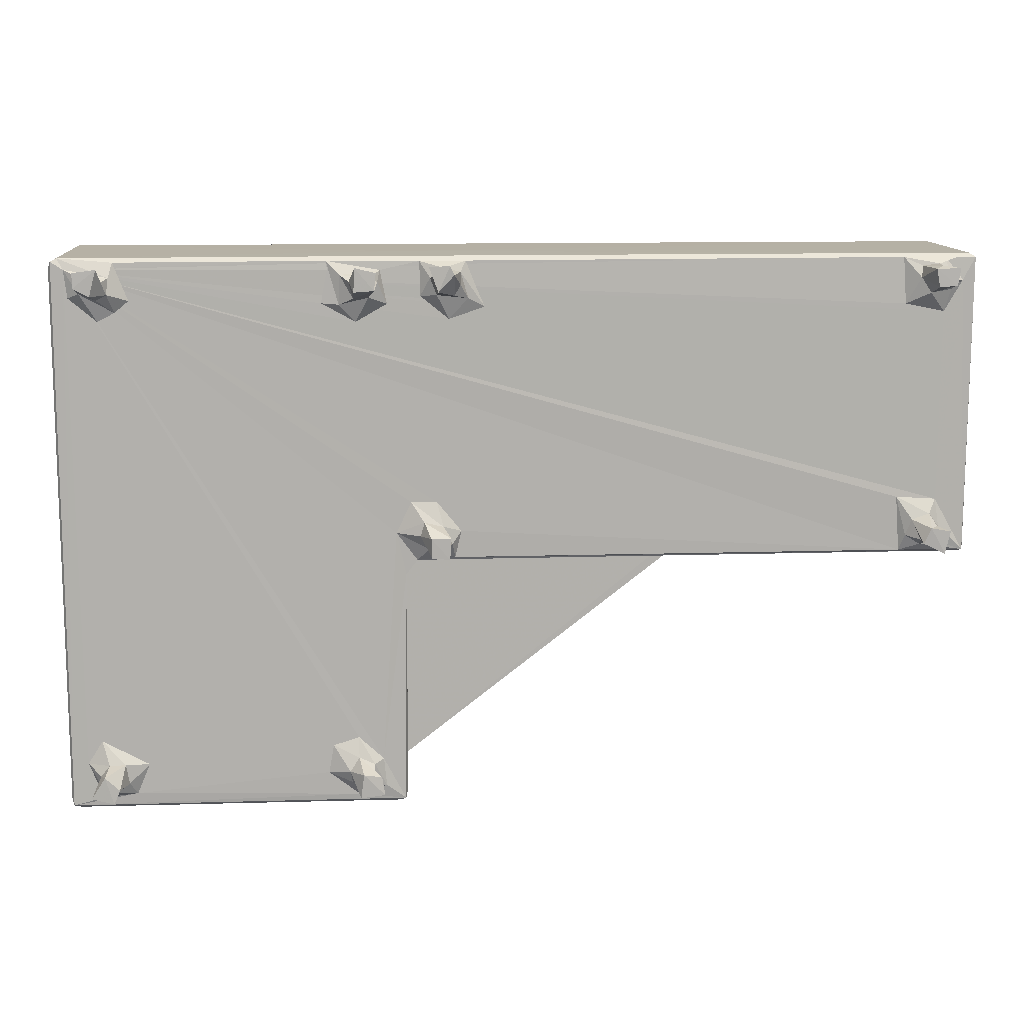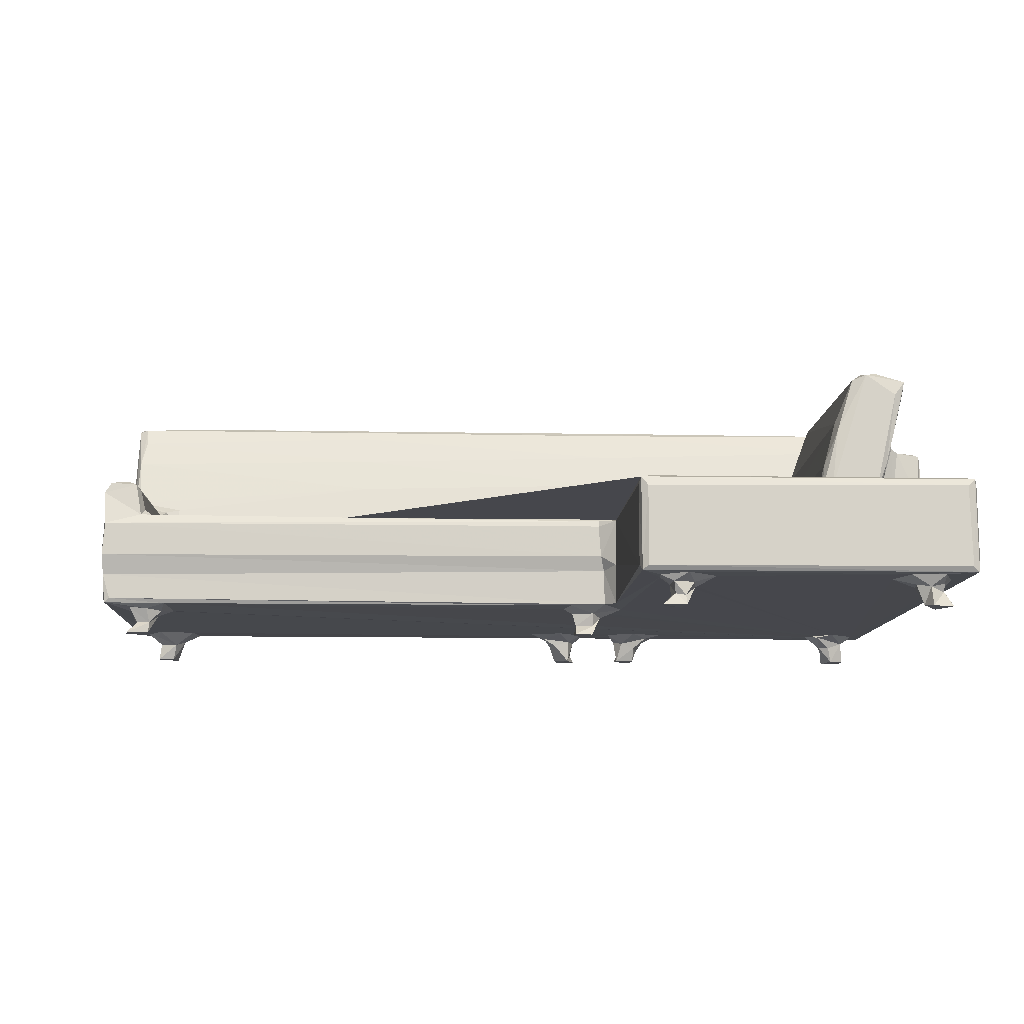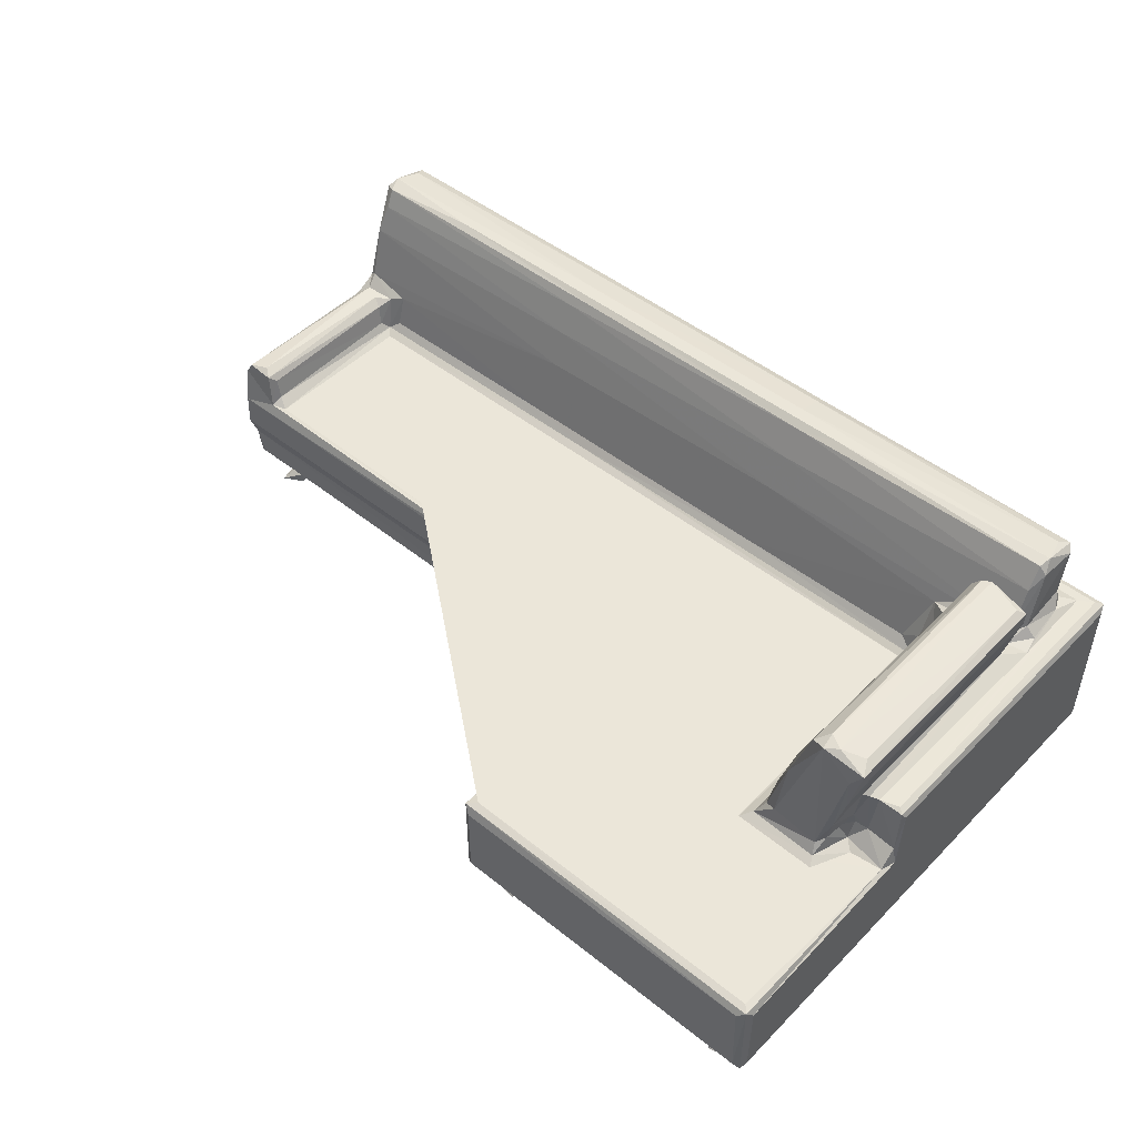
<metadata>
{"format":"obj","ext":"obj","renderer":"f3d","projection":"perspective","resolution":1024,"background":"white","views":[{"elev":11.7,"azim":176.0,"up":"+Y"},{"elev":-10.9,"azim":-2.6,"up":"+Z"},{"elev":48.0,"azim":41.8,"up":"+Z"}]}
</metadata>
<code>
v -0.577 -0.1054 -0.08907
v -0.579 -0.1 -0.08334
v -0.5709 -0.1079 -0.08408
v -0.5793 -0.1083 -0.0554
v -0.5481 -0.1023 -0.1242
v -0.5542 -0.07734 -0.1241
v -0.5326 -0.0735 -0.1244
v -0.539 -0.0878 -0.1107
v -0.5416 -0.07352 -0.1119
v -0.5243 -0.08911 -0.1112
v -0.5248 -0.09069 -0.1231
v -0.5475 -0.07721 -0.09613
v -0.5479 -0.09564 -0.09303
v -0.527 -0.09725 -0.0949
v -0.5051 -0.1048 -0.0895
v 0.03126 -0.1082 -0.08809
v -0.5803 -0.1167 -0.03171
v -0.5773 -0.1175 0.00688
v -0.5802 -0.1047 0.0128
v -0.5806 -0.1083 0.04603
v -0.5812 0.08035 0.04101
v 0.03021 -0.1104 -0.04738
v 0.02642 -0.1174 -0.03024
v -0.5356 -0.1122 0.01833
v -0.5324 -0.1004 0.02626
v -0.5204 -0.1066 0.01703
v -0.5102 -0.08651 -0.09649
v -0.5162 -0.06809 -0.101
v -0.5003 -0.04425 -0.09091
v 0.4023 0.212 -0.08989
v -0.01711 -0.07585 -0.09002
v -0.0103 -0.1054 -0.08928
v -0.2693 -0.1087 0.01684
v 0.02402 -0.1158 0.01371
v 0.02366 -0.1176 0.006952
v 0.05686 -0.3747 0.01704
v -0.5729 -0.1075 0.05848
v -0.5426 -0.1081 0.0562
v -0.5672 0.08695 0.06094
v -0.5531 -0.1002 0.06128
v -0.5486 0.07913 0.06023
v -0.5375 -0.09996 0.04864
v -0.5442 -0.0472 -0.09012
v -0.5359 -0.06203 -0.09956
v -0.5282 0.08148 0.02147
v -0.5807 0.1603 -0.01
v -0.5804 0.1092 0.05891
v -0.5338 0.07257 0.03057
v -0.5197 0.07257 0.01703
v -0.5174 0.08829 0.0298
v -0.5648 0.1958 -0.09055
v -0.5784 0.2202 -0.0886
v -0.5263 0.1833 -0.106
v -0.5475 0.1945 -0.1045
v -0.5511 0.1863 -0.09524
v -0.5449 0.1616 -0.09095
v -0.5025 0.1702 -0.0909
v -0.5801 0.1717 0.08367
v -0.5793 0.1875 0.0341
v -0.5718 0.2245 -0.08424
v -0.5454 0.2202 -0.08949
v -0.5527 0.2111 -0.1237
v -0.5497 0.1924 -0.1242
v -0.5302 0.1907 -0.1246
v -0.5264 0.2104 -0.1245
v -0.5429 0.208 -0.1101
v -0.5365 0.2141 -0.09836
v -0.5347 0.213 -0.1158
v -0.5167 0.1994 -0.1011
v -0.5185 0.2118 -0.09549
v -0.5717 0.2249 0.0847
v -0.578 0.2211 0.09261
v -0.4993 0.2205 -0.08928
v -0.2066 0.08172 0.02145
v -0.2719 0.08871 0.03026
v -0.02316 0.2194 -0.08957
v 0.0301 0.2244 -0.08414
v 0.0488 0.2249 -0.0243
v -0.5785 0.07816 0.05202
v -0.5761 0.1017 0.069
v -0.532 0.09023 0.0597
v -0.5385 0.07472 0.05257
v -0.517 0.09734 0.06396
v -0.5692 0.1004 0.07414
v -0.5791 0.1445 0.1805
v -0.5731 0.1176 0.1309
v -0.2692 0.1068 0.09732
v -0.5671 0.1296 0.1622
v -0.5686 0.1397 0.1827
v -0.5803 0.1874 0.1651
v -0.5753 0.1571 0.1867
v -0.5683 0.1847 0.1826
v -0.4526 0.1475 0.1867
v -0.2673 0.1621 0.1869
v -0.5745 0.1952 0.09972
v -0.5744 0.1886 0.1099
v -0.5676 0.1887 0.1207
v -0.5716 0.2142 0.09579
v 0.3928 0.2039 0.09602
v -0.5682 0.1993 0.1602
v -0.5754 0.2 0.1714
v -0.5746 0.1974 0.1766
v -0.2706 0.1202 0.1378
v -0.2733 0.188 0.1816
v -0.2766 0.1892 0.1089
v 0.4085 0.2248 0.08463
v -0.2653 0.1988 0.1756
v -0.2379 0.1398 0.1824
v -0.2689 0.134 0.1723
v -0.2386 0.1467 0.1864
v -0.2722 0.1995 0.1623
v -0.266 0.1886 0.1205
v -0.1754 0.1943 0.1008
v 0.04185 0.08874 0.03038
v 0.04912 0.1091 0.1056
v 0.04764 0.1617 0.1869
v 0.04809 0.1876 0.1818
v 0.4157 0.2212 0.09253
v 0.04191 0.1892 0.1089
v 0.05277 0.1994 0.1608
v 0.05376 0.1995 0.1744
v 0.04655 -0.3827 -0.08912
v 0.04411 -0.3748 -0.08285
v 0.05271 -0.3864 -0.08416
v 0.0701 -0.3664 -0.1245
v 0.09669 -0.3697 -0.1241
v 0.07351 -0.3461 -0.1232
v 0.085 -0.3606 -0.1114
v 0.09575 -0.3641 -0.1135
v 0.0932 -0.3429 -0.1247
v 0.08177 -0.3457 -0.1121
v 0.08281 -0.3668 -0.0984
v 0.08102 -0.339 -0.09849
v 0.06792 -0.3659 -0.0916
v 0.07097 -0.3354 -0.09001
v 0.09825 -0.3764 -0.08979
v 0.04414 -0.3744 0.00703
v 0.05357 -0.3864 0.004075
v 0.04629 -0.3825 0.01406
v 0.05245 -0.1128 0.01656
v 0.4064 -0.3864 0.006486
v 0.09827 -0.3307 -0.09936
v 0.09825 -0.31 -0.09034
v -0.003382 -0.1007 -0.1235
v 0.01613 -0.09887 -0.1242
v -0.002795 -0.08695 -0.1125
v -0.004752 -0.07724 -0.1237
v 0.01682 -0.07721 -0.1247
v 0.01783 -0.0897 -0.1128
v -0.007189 -0.0888 -0.09795
v 0.01827 -0.0946 -0.09748
v 0.04356 -0.124 -0.08884
v 0.04381 -0.1309 0.01206
v 0.04273 -0.13 -0.04226
v 0.02776 -0.07902 -0.1015
v 0.0539 -0.07717 -0.09028
v 0.1083 -0.3459 -0.1026
v 0.1061 -0.3596 -0.09839
v 0.1322 -0.3501 -0.09027
v 0.4157 -0.3826 -0.0891
v 0.4084 -0.3864 -0.08335
v 0.3448 -0.3696 -0.09005
v 0.1266 -0.3186 -0.09027
v 0.4153 -0.3824 0.01426
v 0.2674 -0.2095 0.0178
v 0.3523 -0.3552 -0.09911
v 0.3561 -0.3334 -0.09958
v 0.3606 -0.3553 -0.1219
v 0.3307 -0.3359 -0.09061
v 0.3821 -0.3737 -0.09052
v 0.3816 -0.3082 -0.09078
v 0.3671 -0.3702 -0.124
v 0.3911 -0.3634 -0.1241
v 0.3666 -0.3647 -0.1023
v 0.383 -0.3538 -0.1075
v 0.3761 -0.3396 -0.1246
v 0.383 -0.359 -0.09844
v 0.3831 -0.3452 -0.1022
v 0.3976 -0.3335 -0.09081
v 0.4185 -0.3754 -0.08406
v 0.4187 -0.3745 0.00614
v 0.4085 -0.3752 0.01678
v 0.3734 -0.3332 -0.1021
v 0.3598 -0.2107 0.01725
v 0.2773 -0.1984 0.02357
v 0.2815 -0.1792 0.03221
v 0.2868 -0.1905 0.03902
v 0.3547 -0.2007 0.02228
v 0.3512 -0.1939 0.03488
v 0.2818 0.07239 0.03153
v 0.4156 0.2205 -0.08898
v 0.3579 -0.1836 0.03854
v 0.3679 -0.1598 0.02363
v 0.3791 -0.1689 0.01697
v 0.4144 -0.1644 0.01617
v 0.4188 -0.1467 0.01361
v 0.3824 -0.1478 0.03939
v 0.4151 -0.1478 0.03551
v 0.4185 0.2137 -0.08397
v 0.2989 -0.1939 0.04329
v 0.2915 -0.182 0.07214
v 0.3079 -0.191 0.1143
v 0.3074 -0.1765 0.1261
v 0.3788 -0.1938 0.1588
v 0.3283 -0.1868 0.1776
v 0.3441 -0.1928 0.1832
v 0.3581 -0.1848 0.1863
v 0.3416 -0.1752 0.1874
v 0.2885 0.07226 0.06146
v 0.3009 0.0813 0.1057
v 0.3271 0.08274 0.1753
v 0.3361 0.0844 0.1856
v 0.3657 -0.1892 0.07256
v 0.36 -0.1692 0.04666
v 0.3701 -0.1585 0.06364
v 0.3771 -0.1618 0.1068
v 0.3772 -0.1892 0.1158
v 0.3912 -0.1899 0.1751
v 0.3915 -0.1755 0.1618
v 0.3822 -0.1738 0.1811
v 0.3698 -0.153 0.04577
v 0.3813 -0.1541 0.1001
v 0.3897 -0.1483 0.09572
v 0.3936 0.107 0.09615
v 0.4186 -0.1417 0.0853
v 0.4159 -0.1463 0.09223
v 0.4097 -0.1416 0.09544
v 0.3835 0.07855 0.1805
v 0.02352 -0.06394 -0.101
v 0.003015 -0.06885 -0.1004
v 0.009321 -0.04347 -0.09059
v 0.03768 -0.04299 -0.09063
v 0.2628 0.07287 0.01722
v -0.04331 0.1701 -0.0904
v -0.02551 0.1797 -0.09566
v -0.01694 0.195 -0.1053
v -0.01058 0.1832 -0.1043
v 0.008337 0.1837 -0.09924
v -0.00483 0.1572 -0.09044
v -0.01724 0.2081 -0.09751
v 0.0073 0.1888 -0.1245
v -0.009763 0.2067 -0.1231
v -0.005022 0.2161 -0.1243
v 0.01732 0.2161 -0.1244
v 0.001152 0.2128 -0.1025
v 0.01141 0.2055 -0.1155
v 0.01534 0.2021 -0.09952
v 0.026 0.1817 -0.09007
v 0.09731 0.1811 -0.1076
v 0.075 0.1907 -0.1241
v 0.08105 0.1816 -0.1012
v 0.06152 0.1739 -0.09029
v 0.09513 0.1548 -0.09061
v 0.02645 0.2192 -0.0896
v 0.126 0.2199 -0.08943
v 0.07306 0.2096 -0.1235
v 0.09673 0.1892 -0.1242
v 0.09545 0.2149 -0.1245
v 0.07148 0.1981 -0.09824
v 0.0802 0.2027 -0.1066
v 0.1018 0.1994 -0.111
v 0.06879 0.2099 -0.09035
v 0.4095 0.2237 -0.08453
v 0.1113 0.2056 -0.09764
v 0.2744 0.08046 0.02151
v 0.2554 0.08924 0.0323
v 0.1128 0.1738 -0.09517
v 0.1315 0.1748 -0.0904
v 0.3508 0.2192 -0.08961
v 0.3561 0.1865 -0.1056
v 0.3349 0.1788 -0.0913
v 0.3498 0.1664 -0.09309
v 0.3675 0.1809 -0.106
v 0.3686 0.1567 -0.09041
v 0.3547 0.2039 -0.09884
v 0.3616 0.1998 -0.1112
v 0.3859 0.1872 -0.09976
v 0.3986 0.1819 -0.09008
v 0.3714 0.1863 -0.1241
v 0.3638 0.2146 -0.1246
v 0.3886 0.1951 -0.1241
v 0.3766 0.2048 -0.1118
v 0.386 0.205 -0.09964
v 0.3884 0.2114 -0.1238
v 0.4187 0.2139 0.08489
v 0.06626 0.1386 0.1811
v 0.1055 0.1472 0.1866
v 0.05632 0.1235 0.1471
v 0.3688 0.1098 0.1072
v 0.04698 0.1886 0.121
v 0.4086 0.2142 0.09577
v 0.2783 0.1048 0.09107
v 0.2769 0.0875 0.04772
v 0.3061 0.1097 0.1069
v 0.3644 0.1846 0.1828
v 0.3691 0.1278 0.1575
v 0.3715 0.1973 0.1769
v 0.3665 0.2007 0.1671
v 0.3692 0.1416 0.1842
v 0.3721 0.1551 0.1872
v 0.2882 0.09283 0.07591
v 0.2946 0.09531 0.09433
v 0.307 0.1004 0.09912
v 0.3067 0.0886 0.1104
v 0.3173 0.09199 0.1082
v 0.3709 0.0994 0.09953
v 0.3802 0.09178 0.1658
v 0.3726 0.09067 0.1086
v 0.3461 0.08871 0.1868
v 0.3771 0.07893 0.1046
v 0.3914 0.08355 0.1622
v 0.3915 0.08603 0.1744
v 0.377 0.1901 0.1019
v 0.3646 0.1872 0.1145
v 0.3786 0.1243 0.1121
v 0.3891 0.1257 0.09978
v 0.3851 0.1722 0.1023
v 0.3774 0.1813 0.1185
v 0.3771 0.1433 0.1742
v 0.3782 0.1882 0.1724
f 1 4 2
f 1 3 4
f 5 6 7
f 5 9 6
f 5 8 9
f 5 11 10
f 5 7 11
f 5 10 8
f 8 12 9
f 8 13 12
f 8 10 13
f 10 14 13
f 1 15 3
f 1 14 15
f 1 13 14
f 3 16 4
f 1 12 13
f 17 18 19
f 18 20 19
f 19 20 21
f 17 4 22
f 17 23 18
f 18 24 20
f 24 26 25
f 10 27 14
f 10 28 27
f 10 11 28
f 14 27 15
f 15 29 30
f 15 30 31
f 15 32 3
f 15 31 32
f 24 33 26
f 24 34 33
f 18 34 24
f 17 22 23
f 18 23 35
f 18 35 34
f 37 20 38
f 20 24 38
f 38 40 37
f 24 42 38
f 24 25 42
f 40 38 41
f 6 9 7
f 7 9 44
f 9 12 44
f 11 7 28
f 7 44 28
f 1 43 12
f 12 43 44
f 44 43 29
f 25 26 45
f 17 19 46
f 19 21 46
f 45 48 25
f 45 26 49
f 44 29 28
f 28 29 27
f 15 27 29
f 43 30 29
f 1 51 43
f 1 2 52
f 53 55 54
f 53 56 55
f 53 57 56
f 43 56 30
f 43 51 56
f 51 55 56
f 30 56 57
f 21 47 46
f 47 58 46
f 4 17 46
f 46 58 59
f 1 52 51
f 2 4 52
f 4 46 52
f 52 61 51
f 63 65 64
f 63 66 62
f 63 54 66
f 63 62 65
f 62 66 68
f 63 53 54
f 63 64 53
f 64 69 53
f 64 65 69
f 68 65 62
f 66 67 68
f 69 65 70
f 68 70 65
f 68 67 70
f 51 54 55
f 51 61 54
f 52 60 61
f 54 67 66
f 54 61 67
f 61 60 67
f 46 59 52
f 52 71 60
f 52 72 71
f 53 69 57
f 69 73 57
f 67 60 73
f 70 67 73
f 69 70 73
f 57 73 30
f 49 74 45
f 45 74 50
f 26 33 49
f 74 75 50
f 30 73 76
f 60 71 78
f 33 36 49
f 73 60 77
f 60 78 77
f 21 20 79
f 20 37 79
f 37 40 39
f 37 39 79
f 21 79 47
f 79 39 80
f 79 80 47
f 25 48 42
f 39 40 41
f 41 81 39
f 48 82 42
f 42 82 38
f 41 38 82
f 48 81 82
f 48 45 81
f 45 83 81
f 45 50 83
f 41 82 81
f 80 39 84
f 80 85 47
f 80 86 85
f 80 84 86
f 39 81 84
f 81 83 84
f 84 87 86
f 86 89 85
f 86 88 89
f 47 90 58
f 47 85 90
f 85 89 91
f 85 91 90
f 89 93 91
f 93 94 91
f 91 94 92
f 59 72 52
f 59 58 72
f 58 96 95
f 95 98 72
f 58 95 72
f 95 99 98
f 96 100 97
f 96 101 100
f 58 101 96
f 58 90 101
f 91 92 102
f 90 91 102
f 90 102 101
f 83 87 84
f 94 104 92
f 95 96 105
f 96 97 105
f 92 104 102
f 101 102 107
f 104 107 102
f 50 75 83
f 89 108 93
f 88 109 89
f 89 109 108
f 108 110 93
f 100 101 111
f 100 111 112
f 83 75 87
f 87 103 86
f 86 103 88
f 88 103 109
f 93 110 94
f 105 97 112
f 95 113 99
f 95 105 113
f 97 100 112
f 111 101 107
f 75 115 87
f 87 115 103
f 110 116 94
f 104 94 117
f 71 72 118
f 98 118 72
f 113 105 119
f 105 112 119
f 94 116 117
f 112 111 120
f 111 107 120
f 120 107 121
f 104 117 107
f 125 126 128
f 128 126 129
f 125 127 130
f 125 130 126
f 125 131 127
f 125 128 131
f 128 129 132
f 128 133 131
f 128 132 133
f 122 135 134
f 122 134 136
f 134 132 136
f 134 133 132
f 134 135 133
f 122 137 123
f 122 124 138
f 122 139 137
f 122 138 139
f 139 36 140
f 124 141 138
f 138 141 139
f 127 142 130
f 127 131 142
f 131 133 142
f 135 143 133
f 135 30 143
f 133 143 142
f 144 146 147
f 144 148 145
f 144 147 148
f 144 149 146
f 146 151 150
f 146 149 151
f 32 31 150
f 32 150 151
f 122 152 135
f 123 137 153
f 122 123 152
f 123 154 152
f 145 148 155
f 145 149 144
f 145 155 149
f 149 155 151
f 32 16 3
f 32 151 16
f 16 22 4
f 152 16 156
f 152 22 16
f 152 154 22
f 16 151 156
f 151 155 156
f 152 156 135
f 135 156 30
f 123 153 154
f 139 140 153
f 137 139 153
f 23 22 154
f 23 153 35
f 23 154 153
f 34 140 33
f 34 153 140
f 35 153 34
f 33 140 36
f 126 130 157
f 129 126 157
f 129 157 158
f 129 158 132
f 136 132 158
f 136 158 159
f 122 160 124
f 122 136 160
f 158 157 159
f 160 136 162
f 136 159 162
f 157 130 142
f 157 142 163
f 142 143 163
f 157 163 159
f 143 30 163
f 159 163 30
f 159 30 162
f 139 164 36
f 141 164 139
f 166 167 168
f 162 30 169
f 160 162 170
f 162 169 166
f 169 167 166
f 169 171 167
f 172 175 174
f 172 173 175
f 168 176 172
f 172 176 173
f 168 172 174
f 174 166 168
f 174 162 166
f 174 175 177
f 173 178 175
f 173 176 178
f 175 178 177
f 170 162 174
f 170 174 177
f 160 161 124
f 177 179 170
f 177 178 179
f 160 170 30
f 170 179 30
f 124 161 141
f 164 182 36
f 160 180 181
f 160 181 164
f 161 164 141
f 161 160 164
f 176 167 183
f 168 167 176
f 176 183 178
f 167 171 183
f 178 183 179
f 183 171 179
f 169 30 171
f 179 171 30
f 36 184 165
f 185 187 186
f 165 188 185
f 165 184 188
f 188 189 185
f 185 186 190
f 160 191 180
f 30 191 160
f 188 193 192
f 188 194 193
f 188 184 194
f 184 36 194
f 36 195 194
f 36 182 195
f 181 195 164
f 182 164 195
f 181 196 195
f 180 196 181
f 194 195 193
f 193 195 197
f 195 198 197
f 195 196 198
f 187 185 200
f 187 201 186
f 187 202 201
f 187 200 202
f 202 203 201
f 185 189 200
f 202 200 206
f 202 206 205
f 202 205 203
f 200 189 206
f 189 204 206
f 205 206 208
f 206 207 208
f 201 203 209
f 205 212 211
f 205 208 212
f 189 188 192
f 189 192 213
f 189 213 204
f 192 193 214
f 192 214 215
f 213 215 216
f 192 215 213
f 204 213 217
f 213 216 217
f 204 217 218
f 217 216 219
f 217 219 218
f 206 218 207
f 207 218 220
f 204 218 206
f 193 221 214
f 214 221 215
f 193 197 221
f 215 222 216
f 221 197 215
f 215 197 222
f 197 198 223
f 222 197 223
f 198 196 225
f 198 225 226
f 223 198 226
f 223 226 227
f 223 227 224
f 147 229 148
f 147 230 229
f 146 230 147
f 146 150 230
f 31 230 150
f 31 231 230
f 31 30 231
f 155 148 229
f 230 232 229
f 230 231 232
f 155 229 156
f 229 232 156
f 231 30 232
f 156 232 30
f 36 233 49
f 49 233 74
f 74 114 75
f 235 236 237
f 237 238 235
f 30 234 239
f 234 235 239
f 239 235 238
f 30 76 234
f 236 235 240
f 241 237 242
f 242 243 241
f 241 243 244
f 237 236 242
f 241 238 237
f 242 245 243
f 242 240 245
f 236 240 242
f 243 246 244
f 243 245 246
f 234 240 235
f 234 76 240
f 73 77 76
f 240 76 245
f 239 248 30
f 239 238 248
f 249 251 250
f 30 252 253
f 252 251 253
f 246 241 244
f 241 247 238
f 241 246 247
f 245 247 246
f 238 247 248
f 247 254 248
f 76 77 254
f 245 254 247
f 245 76 254
f 248 254 30
f 254 77 255
f 257 249 250
f 250 258 257
f 251 259 250
f 250 260 256
f 250 259 260
f 250 256 258
f 261 258 256
f 260 261 256
f 30 262 252
f 252 259 251
f 252 262 259
f 30 254 262
f 254 255 262
f 77 78 263
f 259 262 260
f 260 262 264
f 262 255 264
f 71 106 78
f 36 165 233
f 233 265 74
f 74 265 114
f 265 266 114
f 249 267 251
f 253 251 267
f 253 267 268
f 253 268 30
f 257 261 249
f 257 258 261
f 261 260 264
f 249 264 267
f 249 261 264
f 267 264 255
f 267 255 268
f 268 255 30
f 255 77 263
f 255 263 269
f 165 265 233
f 165 185 265
f 185 190 265
f 191 199 180
f 270 272 271
f 270 273 272
f 30 271 274
f 271 272 274
f 270 271 275
f 275 276 270
f 30 269 271
f 30 255 269
f 271 269 275
f 273 277 272
f 274 272 277
f 274 278 30
f 274 277 278
f 180 199 196
f 279 270 280
f 279 280 281
f 270 279 273
f 270 276 280
f 276 275 282
f 282 275 283
f 280 282 284
f 280 276 282
f 279 277 273
f 279 281 277
f 277 281 283
f 282 283 281
f 280 284 281
f 284 282 281
f 277 30 278
f 277 283 30
f 283 275 30
f 275 263 30
f 275 269 263
f 30 263 191
f 78 106 263
f 196 199 285
f 199 191 285
f 285 191 118
f 263 118 191
f 109 286 108
f 108 286 110
f 110 287 116
f 117 121 107
f 75 114 115
f 115 289 288
f 103 115 288
f 109 288 286
f 103 288 109
f 286 287 110
f 119 112 290
f 99 291 98
f 98 291 118
f 71 118 106
f 112 120 290
f 114 266 292
f 266 265 293
f 266 293 292
f 115 294 289
f 114 292 115
f 115 292 294
f 116 295 117
f 117 297 121
f 120 121 298
f 286 299 287
f 287 300 116
f 116 300 295
f 117 295 297
f 186 201 209
f 203 205 211
f 190 186 209
f 190 293 265
f 190 209 293
f 209 301 293
f 209 203 210
f 209 210 301
f 301 210 302
f 302 304 303
f 302 210 304
f 303 304 305
f 303 305 306
f 306 305 308
f 305 307 308
f 210 203 211
f 210 211 304
f 304 309 305
f 304 211 309
f 211 212 309
f 208 207 309
f 208 309 212
f 305 309 307
f 219 312 218
f 220 218 228
f 219 311 312
f 216 311 219
f 222 310 216
f 310 306 308
f 222 223 310
f 310 223 224
f 310 311 216
f 310 224 306
f 225 118 226
f 227 226 118
f 228 218 312
f 310 308 311
f 307 311 308
f 220 228 207
f 228 309 207
f 309 312 307
f 309 228 312
f 307 312 311
f 292 293 301
f 292 301 302
f 302 303 292
f 292 303 294
f 303 289 294
f 303 306 289
f 288 296 286
f 299 300 287
f 288 289 296
f 286 296 299
f 113 313 99
f 113 314 313
f 113 119 314
f 119 290 314
f 121 297 298
f 290 120 314
f 120 298 314
f 306 315 289
f 306 316 315
f 306 224 316
f 316 224 317
f 316 317 315
f 315 317 318
f 317 224 99
f 317 313 318
f 196 285 225
f 224 227 99
f 289 319 296
f 289 315 319
f 296 319 299
f 315 318 320
f 315 320 319
f 319 300 299
f 295 300 297
f 300 319 320
f 300 320 297
f 314 318 313
f 313 317 99
f 263 106 118
f 99 227 291
f 225 285 118
f 227 118 291
f 318 314 298
f 318 298 320
f 320 298 297

</code>
